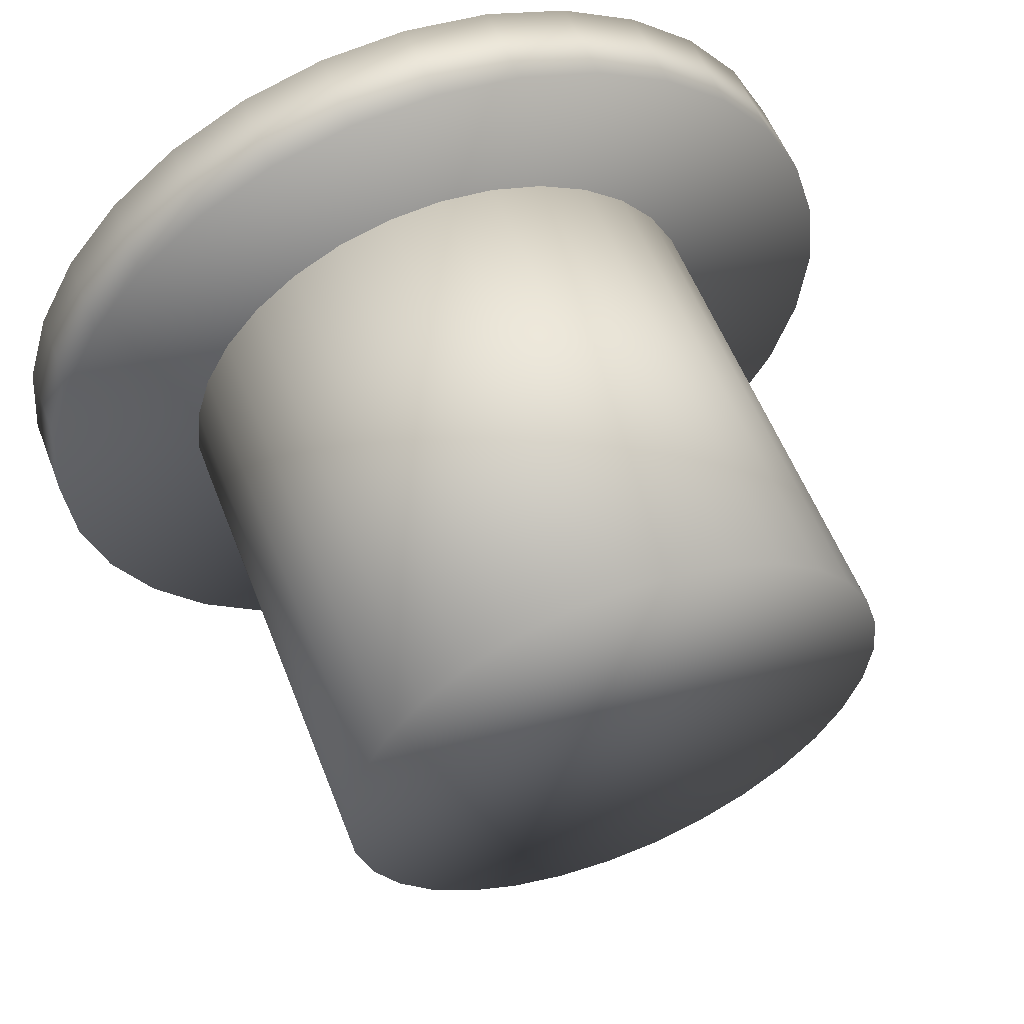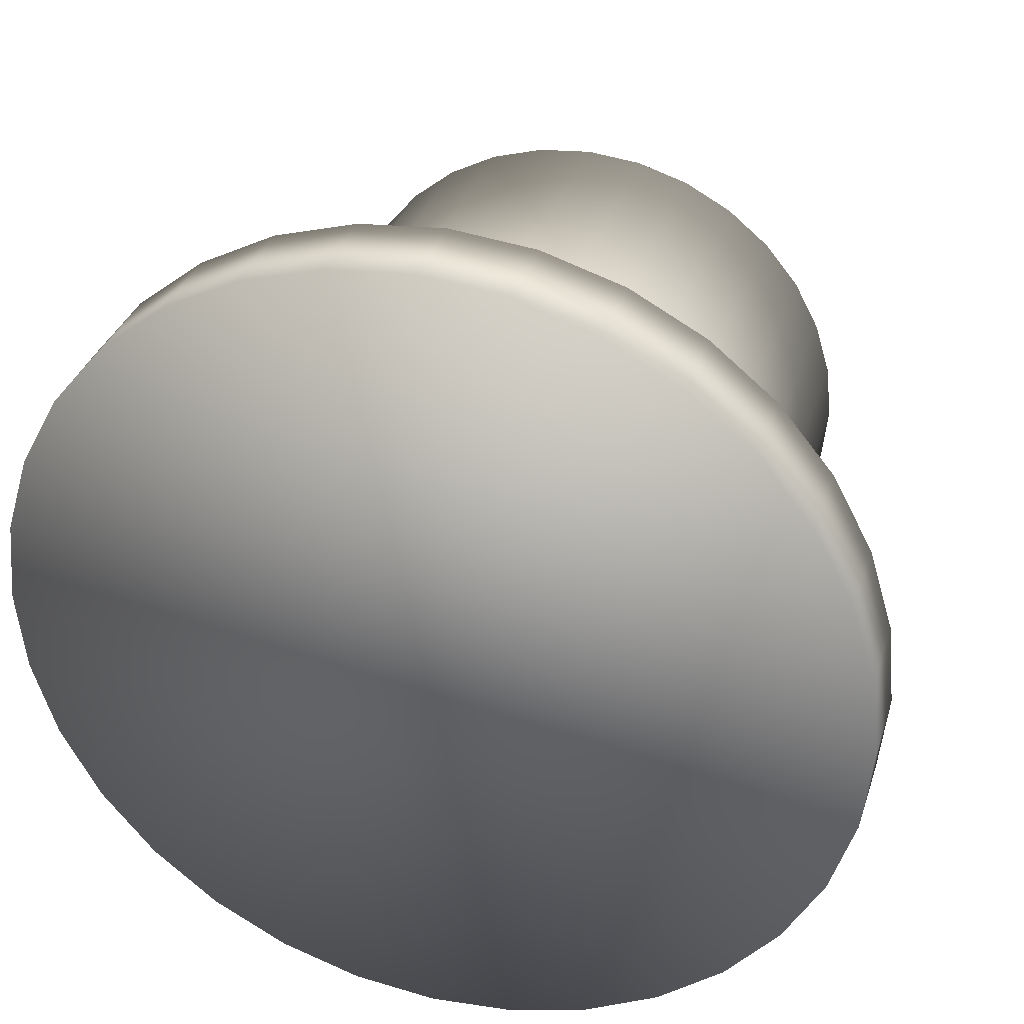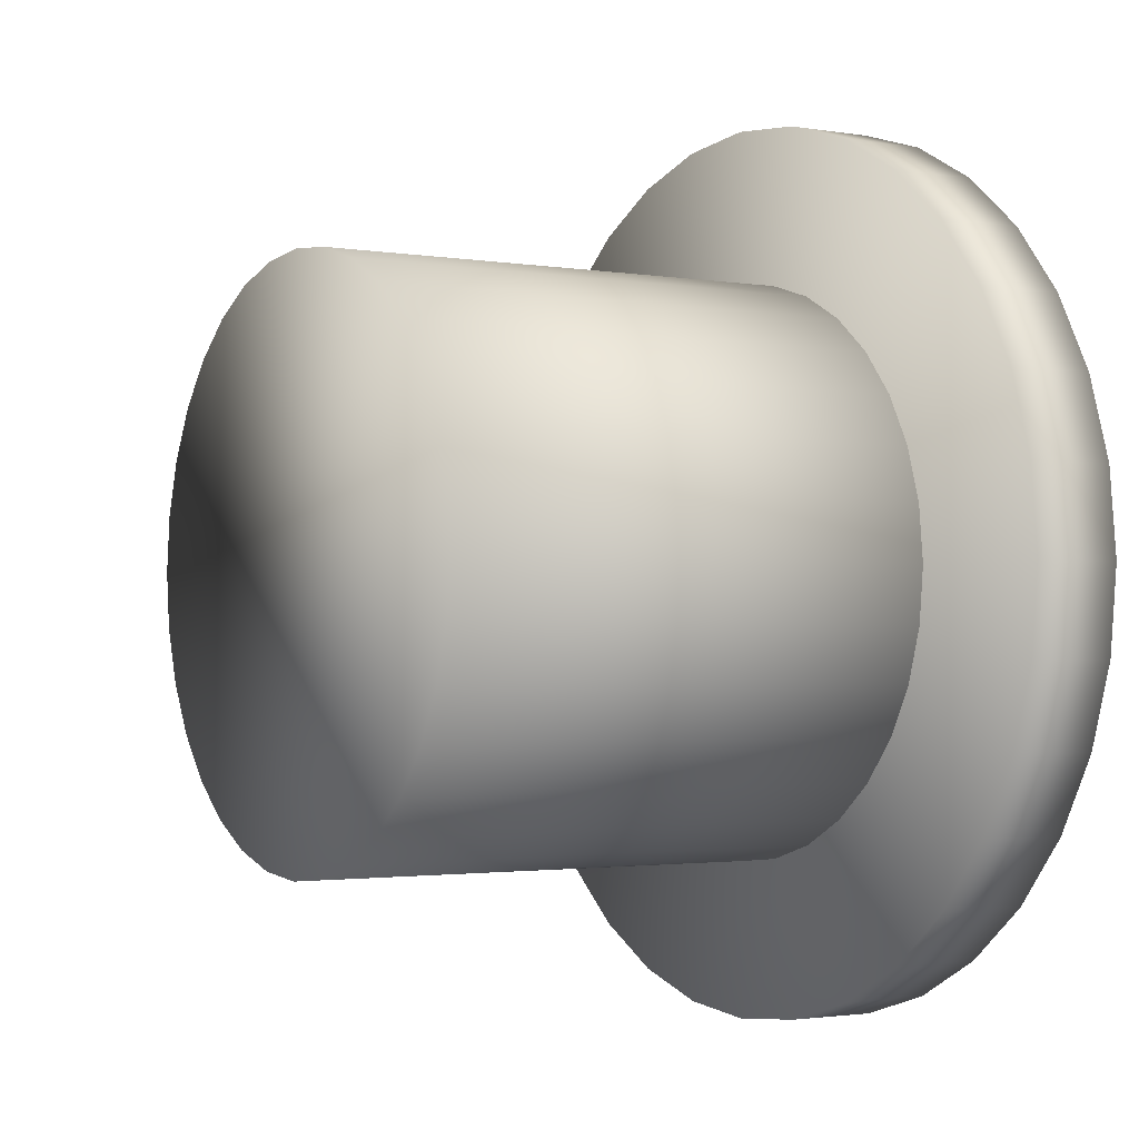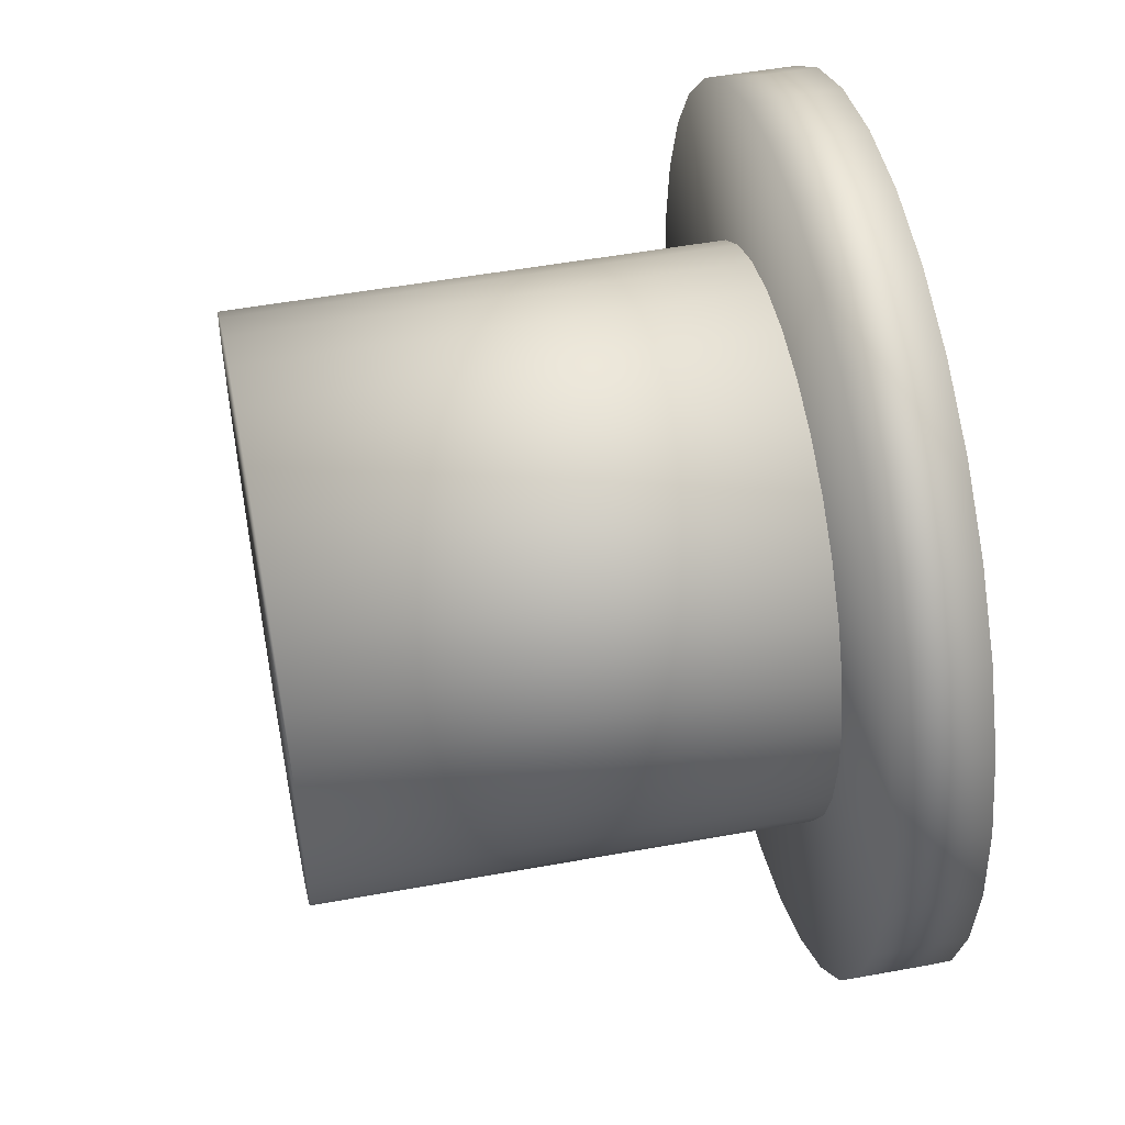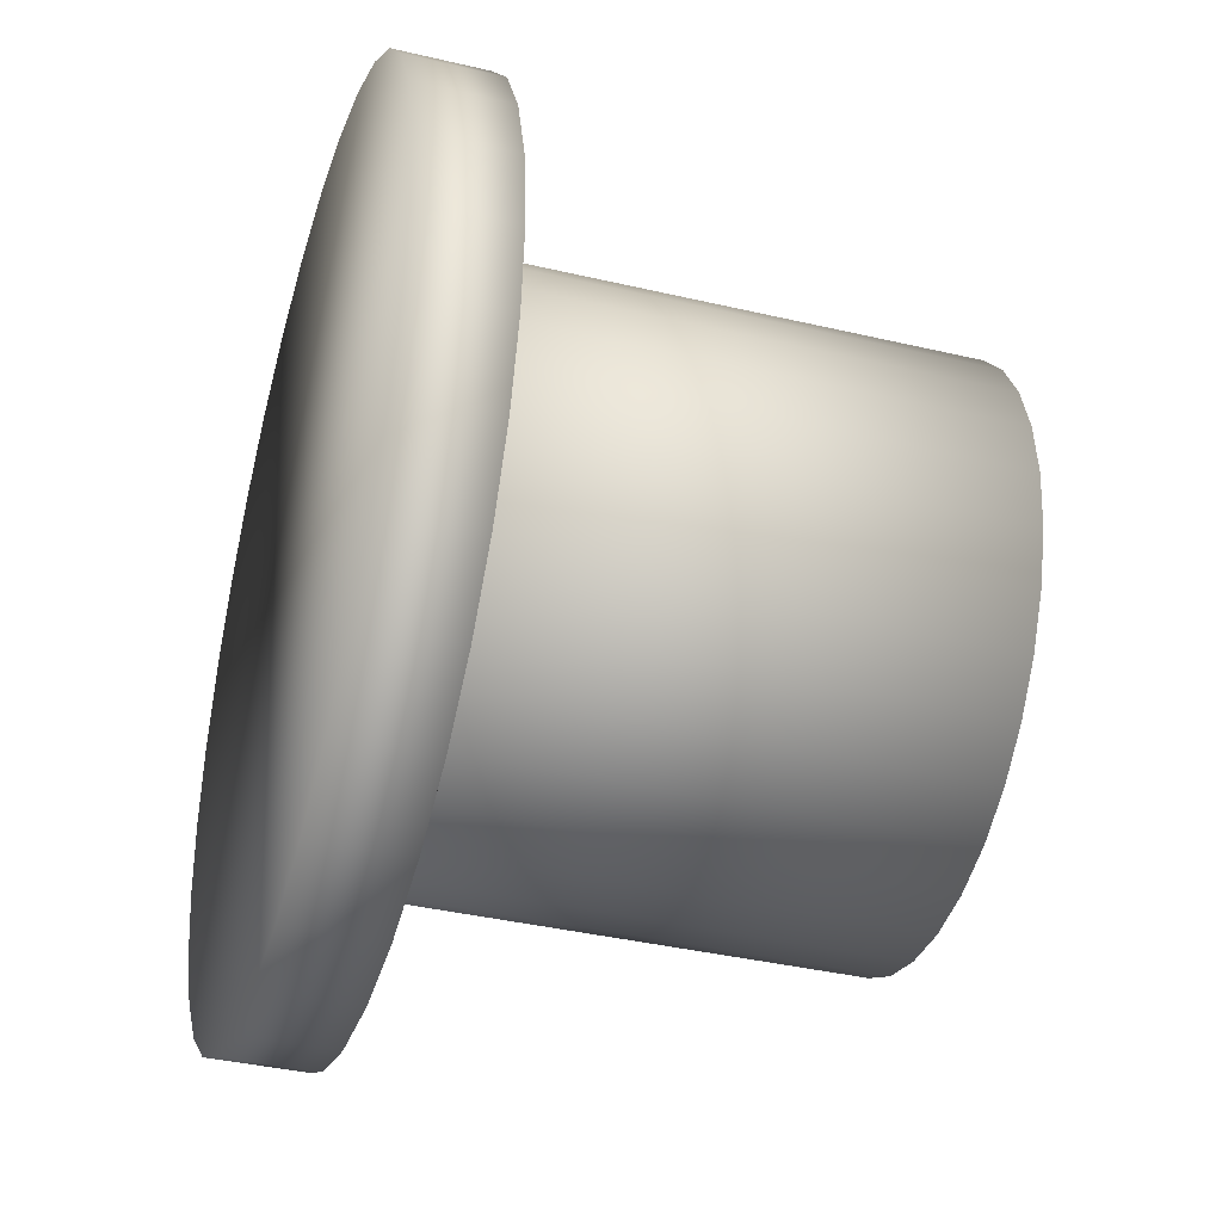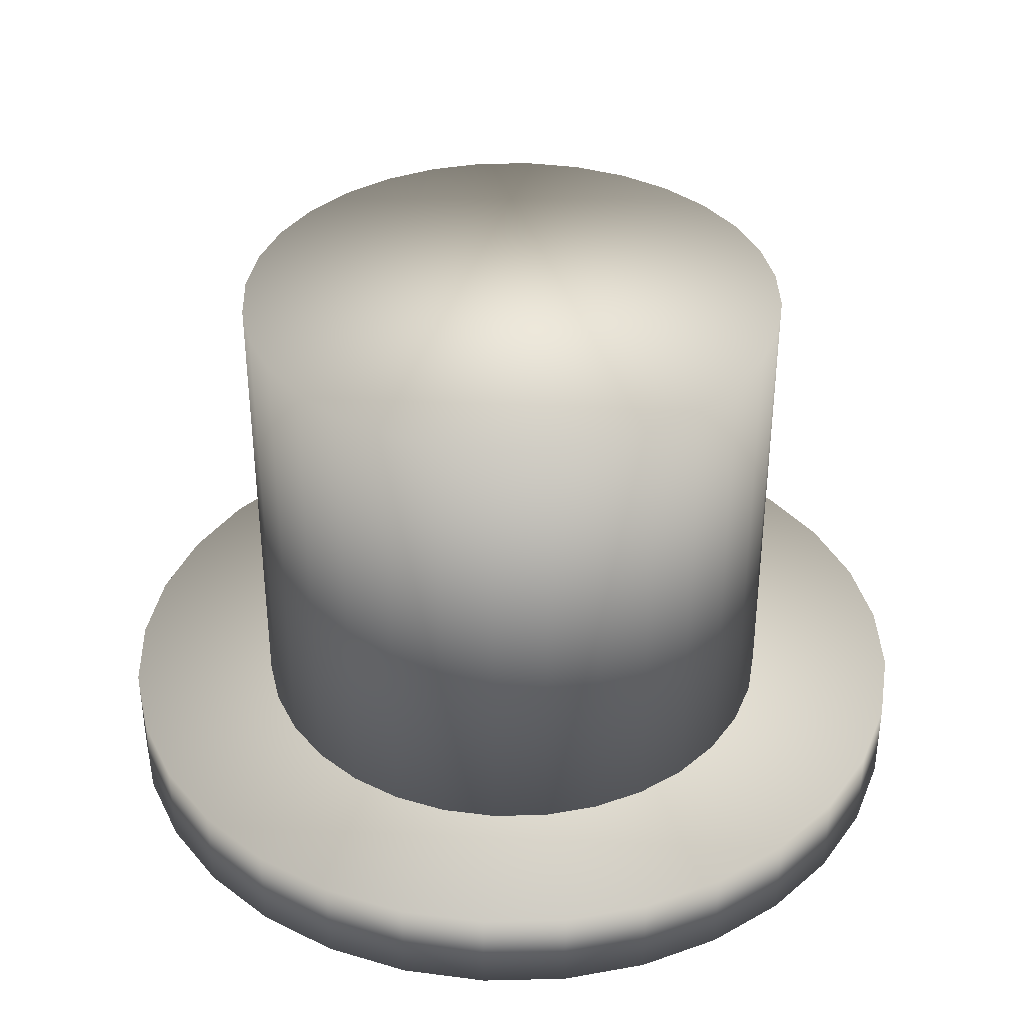
<metadata>
{"format":"obj","ext":"obj","renderer":"f3d","projection":"perspective","resolution":1024,"background":"white","views":[{"elev":56.6,"azim":158.9,"up":"+Z"},{"elev":34.4,"azim":16.9,"up":"+Z"},{"elev":-1.9,"azim":-121.7,"up":"+Z"},{"elev":51.4,"azim":-101.2,"up":"+Z"},{"elev":-38.1,"azim":73.3,"up":"+Z"},{"elev":37.3,"azim":93.9,"up":"+Y"}]}
</metadata>
<code>
o Cylinder.001
v 0 -0.05965 -0.4088
v 0 0.7692 -0.4088
v 0.07975 -0.05965 -0.4009
v 0.07975 0.7692 -0.4009
v 0.1564 -0.05965 -0.3777
v 0.1564 0.7692 -0.3777
v 0.2271 -0.05965 -0.3399
v 0.2271 0.7692 -0.3399
v 0.2891 -0.05965 -0.2891
v 0.2891 0.7692 -0.2891
v 0.3399 -0.05965 -0.2271
v 0.3399 0.7692 -0.2271
v 0.3777 -0.05965 -0.1564
v 0.3777 0.7692 -0.1564
v 0.4009 -0.05965 -0.07975
v 0.4009 0.7692 -0.07975
v 0.4088 -0.05965 0
v 0.4088 0.7692 0
v 0.4009 -0.05965 0.07975
v 0.4009 0.7692 0.07975
v 0.3777 -0.05965 0.1564
v 0.3777 0.7692 0.1564
v 0.3399 -0.05965 0.2271
v 0.3399 0.7692 0.2271
v 0.2891 -0.05965 0.2891
v 0.2891 0.7692 0.2891
v 0.2271 -0.05965 0.3399
v 0.2271 0.7692 0.3399
v 0.1564 -0.05965 0.3777
v 0.1564 0.7692 0.3777
v 0.07975 -0.05965 0.4009
v 0.07975 0.7692 0.4009
v 0 -0.05965 0.4088
v 0 0.7692 0.4088
v -0.07975 -0.05965 0.4009
v -0.07975 0.7692 0.4009
v -0.1564 -0.05965 0.3777
v -0.1564 0.7692 0.3777
v -0.2271 -0.05965 0.3399
v -0.2271 0.7692 0.3399
v -0.2891 -0.05965 0.2891
v -0.2891 0.7692 0.2891
v -0.3399 -0.05965 0.2271
v -0.3399 0.7692 0.2271
v -0.3777 -0.05965 0.1564
v -0.3777 0.7692 0.1564
v -0.4009 -0.05965 0.07975
v -0.4009 0.7692 0.07975
v -0.4088 -0.05965 0
v -0.4088 0.7692 0
v -0.4009 -0.05965 -0.07975
v -0.4009 0.7692 -0.07975
v -0.3777 -0.05965 -0.1564
v -0.3777 0.7692 -0.1564
v -0.3399 -0.05965 -0.2271
v -0.3399 0.7692 -0.2271
v -0.2891 -0.05965 -0.2891
v -0.2891 0.7692 -0.2891
v -0.2271 -0.05965 -0.3399
v -0.2271 0.7692 -0.3399
v -0.1564 -0.05965 -0.3777
v -0.1564 0.7692 -0.3777
v -0.07975 -0.05965 -0.4009
v -0.07975 0.7692 -0.4009
v 0 -0.06492 -0.6315
v 0 0.06492 -0.6315
v 0.1232 -0.06492 -0.6194
v 0.1232 0.06492 -0.6194
v 0.2417 -0.06492 -0.5834
v 0.2417 0.06492 -0.5834
v 0.3508 -0.06492 -0.5251
v 0.3508 0.06492 -0.5251
v 0.4465 -0.06492 -0.4465
v 0.4465 0.06492 -0.4465
v 0.5251 -0.06492 -0.3508
v 0.5251 0.06492 -0.3508
v 0.5834 -0.06492 -0.2417
v 0.5834 0.06492 -0.2417
v 0.6194 -0.06492 -0.1232
v 0.6194 0.06492 -0.1232
v 0.6315 -0.06492 0
v 0.6315 0.06492 0
v 0.6194 -0.06492 0.1232
v 0.6194 0.06492 0.1232
v 0.5834 -0.06492 0.2417
v 0.5834 0.06492 0.2417
v 0.5251 -0.06492 0.3508
v 0.5251 0.06492 0.3508
v 0.4465 -0.06492 0.4465
v 0.4465 0.06492 0.4465
v 0.3508 -0.06492 0.5251
v 0.3508 0.06492 0.5251
v 0.2417 -0.06492 0.5834
v 0.2417 0.06492 0.5834
v 0.1232 -0.06492 0.6194
v 0.1232 0.06492 0.6194
v 0 -0.06492 0.6315
v 0 0.06492 0.6315
v -0.1232 -0.06492 0.6194
v -0.1232 0.06492 0.6194
v -0.2417 -0.06492 0.5834
v -0.2417 0.06492 0.5834
v -0.3508 -0.06492 0.5251
v -0.3508 0.06492 0.5251
v -0.4465 -0.06492 0.4465
v -0.4465 0.06492 0.4465
v -0.5251 -0.06492 0.3508
v -0.5251 0.06492 0.3508
v -0.5834 -0.06492 0.2417
v -0.5834 0.06492 0.2417
v -0.6194 -0.06492 0.1232
v -0.6194 0.06492 0.1232
v -0.6315 -0.06492 0
v -0.6315 0.06492 0
v -0.6194 -0.06492 -0.1232
v -0.6194 0.06492 -0.1232
v -0.5834 -0.06492 -0.2417
v -0.5834 0.06492 -0.2417
v -0.5251 -0.06492 -0.3508
v -0.5251 0.06492 -0.3508
v -0.4465 -0.06492 -0.4465
v -0.4465 0.06492 -0.4465
v -0.3508 -0.06492 -0.5251
v -0.3508 0.06492 -0.5251
v -0.2417 -0.06492 -0.5834
v -0.2417 0.06492 -0.5834
v -0.1232 -0.06492 -0.6194
v -0.1232 0.06492 -0.6194
f 1 2 4 3
f 3 4 6 5
f 5 6 8 7
f 7 8 10 9
f 9 10 12 11
f 11 12 14 13
f 13 14 16 15
f 15 16 18 17
f 17 18 20 19
f 19 20 22 21
f 21 22 24 23
f 23 24 26 25
f 25 26 28 27
f 27 28 30 29
f 29 30 32 31
f 31 32 34 33
f 33 34 36 35
f 35 36 38 37
f 37 38 40 39
f 39 40 42 41
f 41 42 44 43
f 43 44 46 45
f 45 46 48 47
f 47 48 50 49
f 49 50 52 51
f 51 52 54 53
f 53 54 56 55
f 55 56 58 57
f 57 58 60 59
f 59 60 62 61
f 4 2 64 62 60 58 56 54 52 50 48 46 44 42 40 38 36 34 32 30 28 26 24 22 20 18 16 14 12 10 8 6
f 61 62 64 63
f 63 64 2 1
f 1 3 5 7 9 11 13 15 17 19 21 23 25 27 29 31 33 35 37 39 41 43 45 47 49 51 53 55 57 59 61 63
f 65 66 68 67
f 67 68 70 69
f 69 70 72 71
f 71 72 74 73
f 73 74 76 75
f 75 76 78 77
f 77 78 80 79
f 79 80 82 81
f 81 82 84 83
f 83 84 86 85
f 85 86 88 87
f 87 88 90 89
f 89 90 92 91
f 91 92 94 93
f 93 94 96 95
f 95 96 98 97
f 97 98 100 99
f 99 100 102 101
f 101 102 104 103
f 103 104 106 105
f 105 106 108 107
f 107 108 110 109
f 109 110 112 111
f 111 112 114 113
f 113 114 116 115
f 115 116 118 117
f 117 118 120 119
f 119 120 122 121
f 121 122 124 123
f 123 124 126 125
f 68 66 128 126 124 122 120 118 116 114 112 110 108 106 104 102 100 98 96 94 92 90 88 86 84 82 80 78 76 74 72 70
f 125 126 128 127
f 127 128 66 65
f 65 67 69 71 73 75 77 79 81 83 85 87 89 91 93 95 97 99 101 103 105 107 109 111 113 115 117 119 121 123 125 127

</code>
